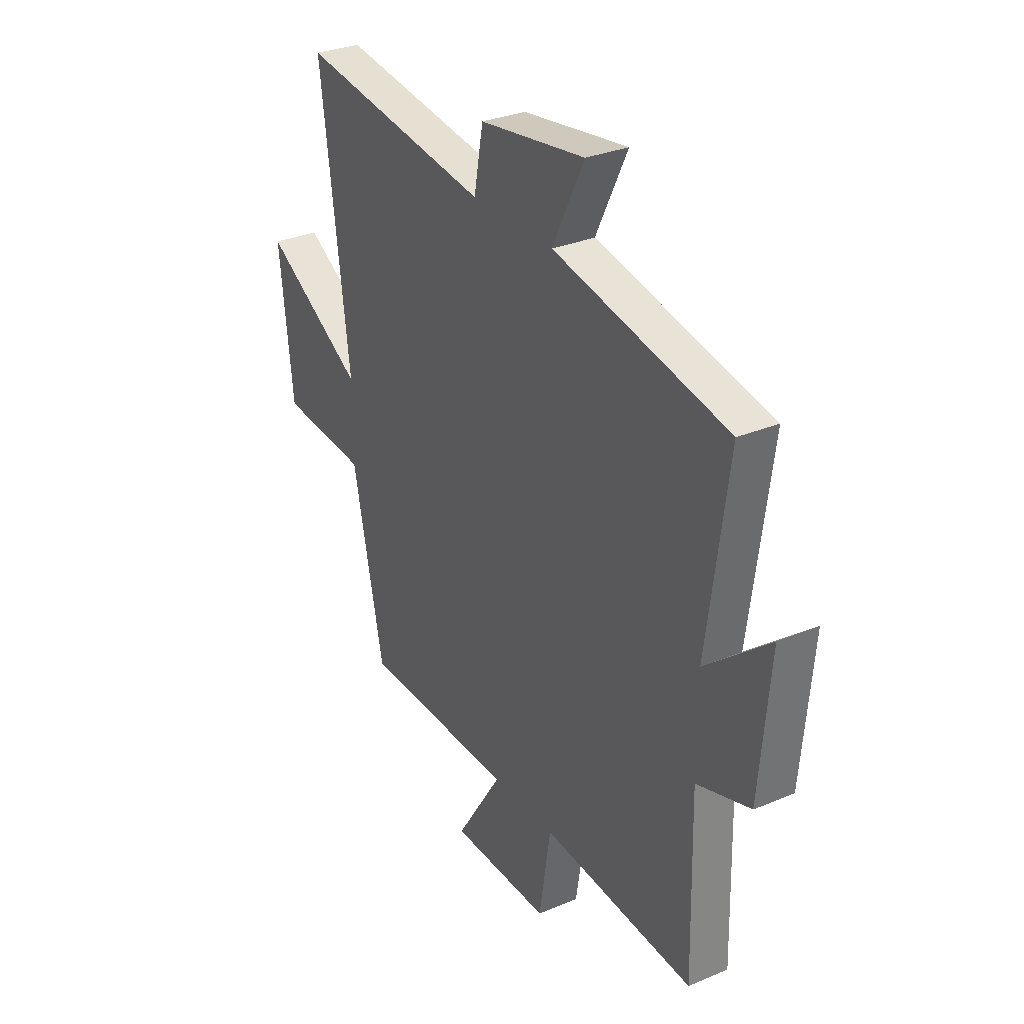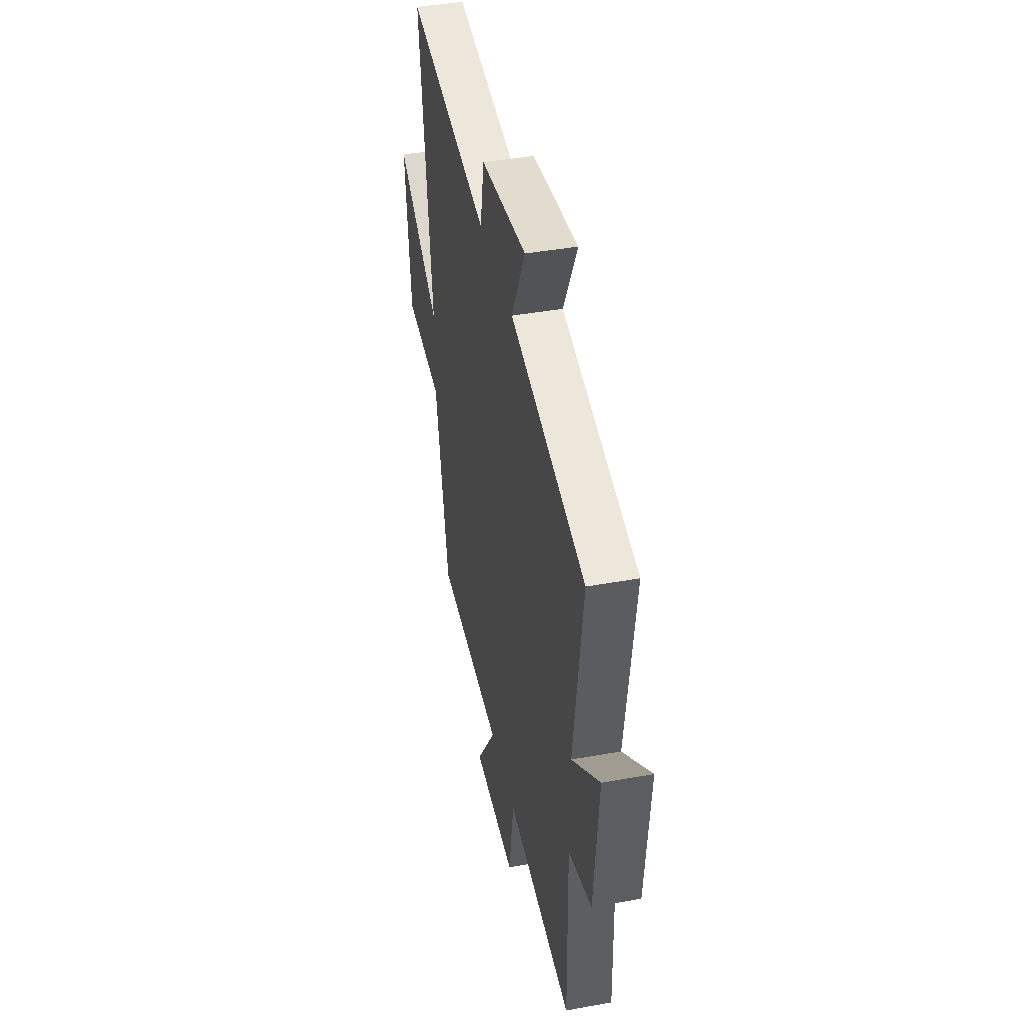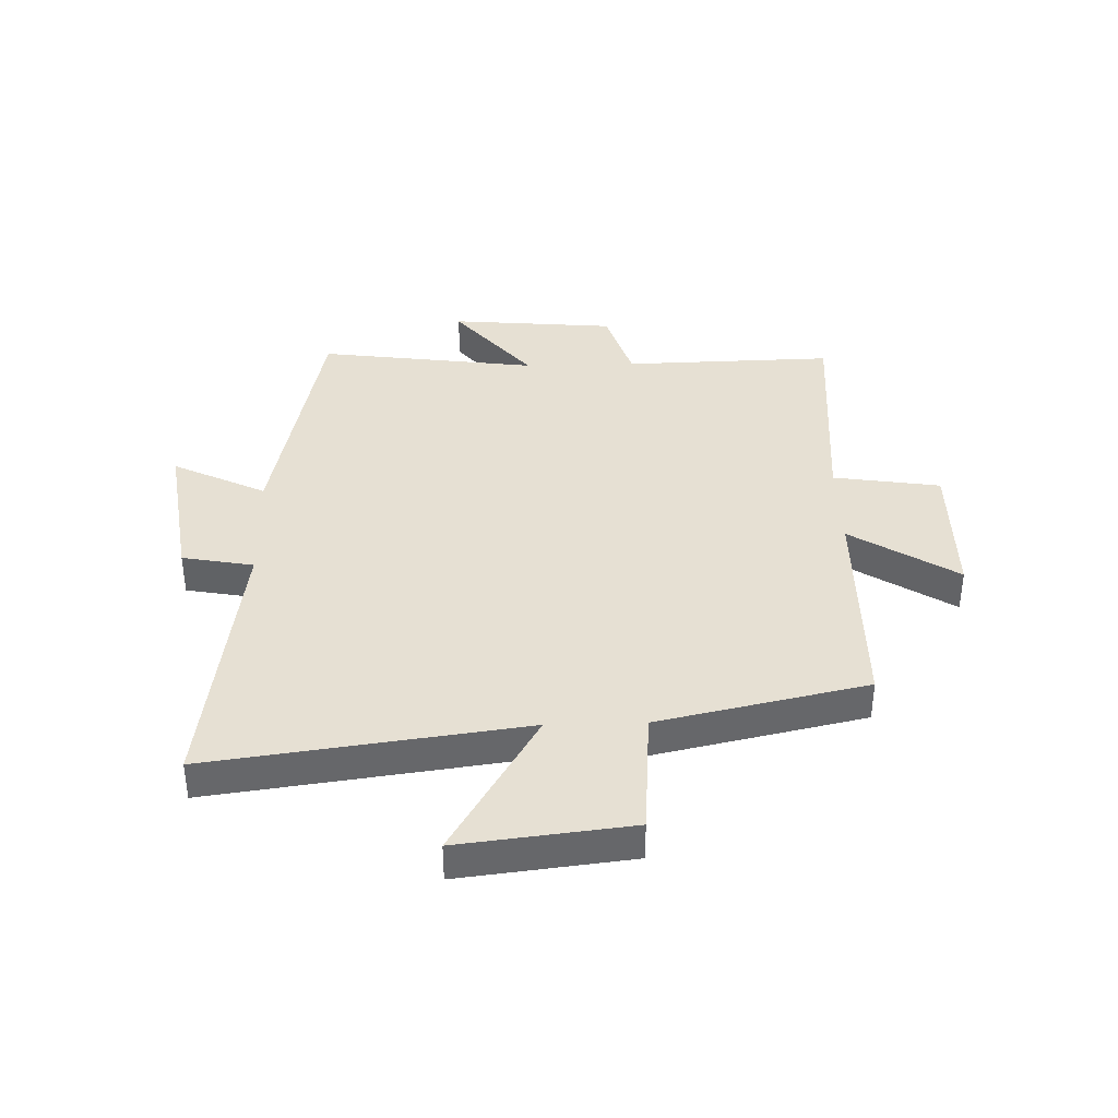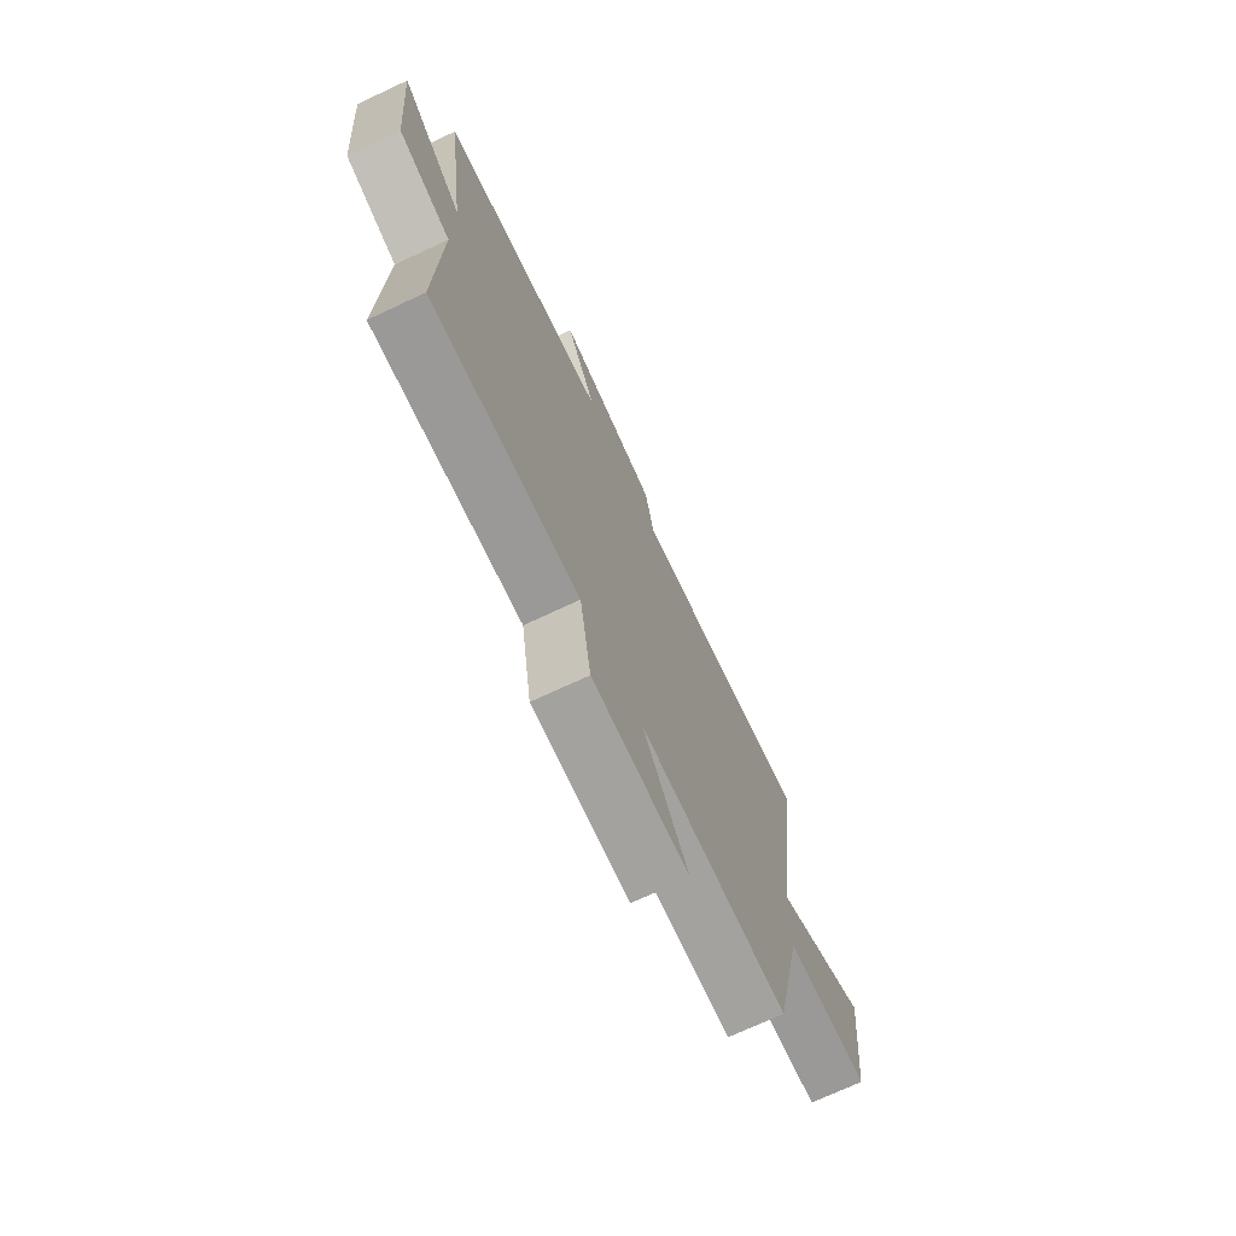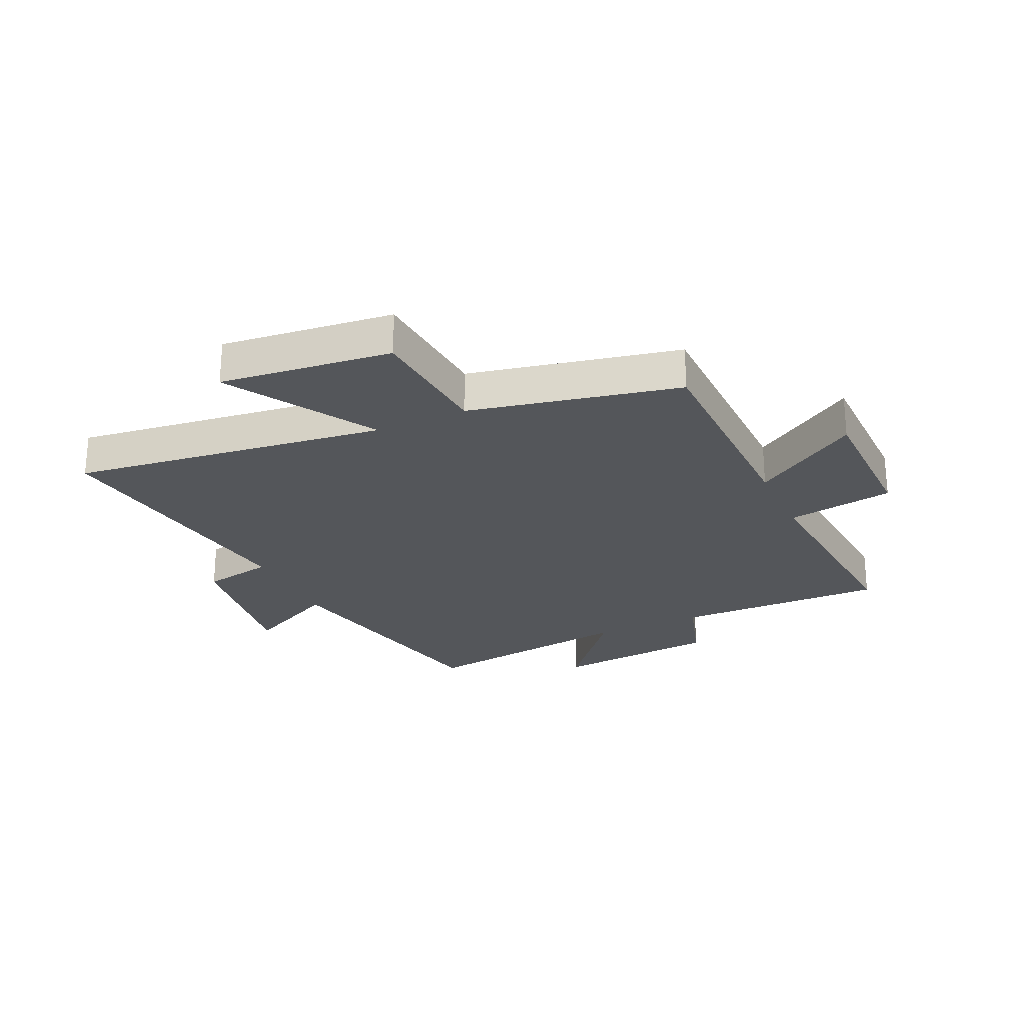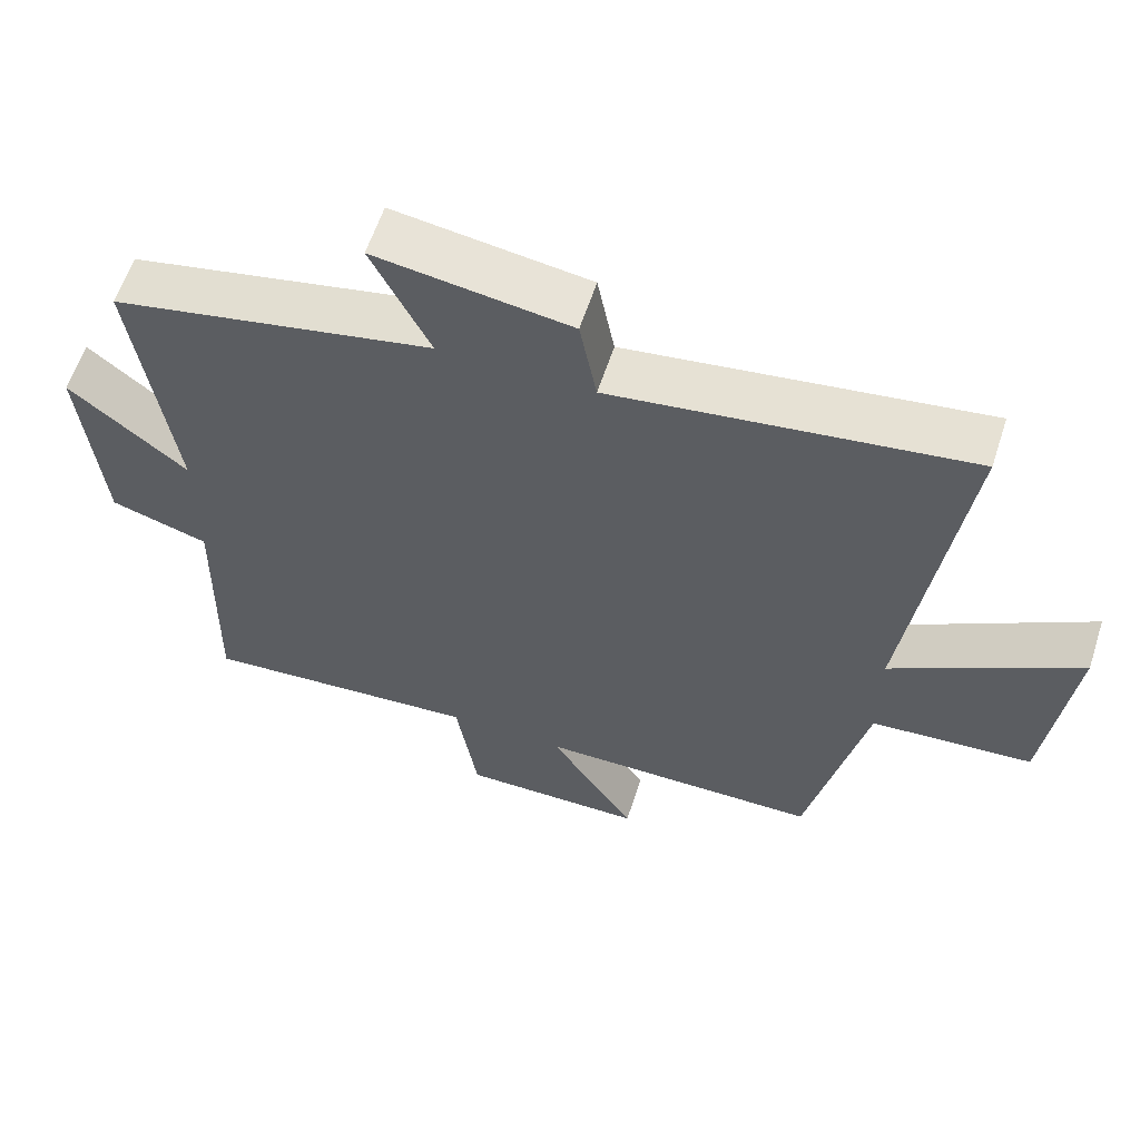
<metadata>
{"format":"obj","ext":"obj","renderer":"f3d","projection":"perspective","resolution":1024,"background":"white","views":[{"elev":30.5,"azim":-121.4,"up":"+Z"},{"elev":42.7,"azim":-102.1,"up":"+Z"},{"elev":38.3,"azim":88.3,"up":"+Y"},{"elev":-72.9,"azim":-65.1,"up":"+Z"},{"elev":-25.3,"azim":114.9,"up":"+Y"},{"elev":60.1,"azim":18.0,"up":"+Z"}]}
</metadata>
<code>
v -0.508 0.07 -0.53
v -0.5 0.07 -0.166
v -0.634 0.07 -0.124
v -0.66 0.07 0.162
v -0.5 0.07 0.03
v -0.552 0.07 0.409
v -0.116 0.07 0.5
v -0.195 0.07 0.661
v 0.069 0.07 0.623
v 0.092 0.07 0.5
v 0.572 0.07 0.568
v 0.5 0.07 0.026
v 0.753 0.07 0.177
v 0.719 0.07 -0.119
v 0.5 0.07 -0.136
v 0.422 0.07 -0.496
v 0.036 0.07 -0.5
v 0.153 0.07 -0.683
v -0.097 0.07 -0.685
v -0.126 0.07 -0.5
v -0.508 0 -0.53
v -0.5 0 -0.166
v -0.634 0 -0.124
v -0.66 0 0.162
v -0.5 0 0.03
v -0.552 0 0.409
v -0.116 0 0.5
v -0.195 0 0.661
v 0.069 0 0.623
v 0.092 0 0.5
v 0.572 0 0.568
v 0.5 0 0.026
v 0.753 0 0.177
v 0.719 0 -0.119
v 0.5 0 -0.136
v 0.422 0 -0.496
v 0.036 0 -0.5
v 0.153 0 -0.683
v -0.097 0 -0.685
v -0.126 0 -0.5
f 17 18 19 20
f 15 16 17 20
f 15 20 1 2
f 12 13 14 15
f 12 15 2 3
f 10 11 12 3
f 7 8 9 10
f 5 6 7 10
f 5 10 3
f 3 4 5
f 40 39 38 37
f 40 37 36 35
f 22 21 40 35
f 35 34 33 32
f 23 22 35 32
f 23 32 31 30
f 30 29 28 27
f 30 27 26 25
f 23 30 25
f 25 24 23
f 1 21 22 2
f 2 22 23 3
f 3 23 24 4
f 4 24 25 5
f 5 25 26 6
f 6 26 27 7
f 7 27 28 8
f 8 28 29 9
f 9 29 30 10
f 10 30 31 11
f 11 31 32 12
f 12 32 33 13
f 13 33 34 14
f 14 34 35 15
f 15 35 36 16
f 16 36 37 17
f 17 37 38 18
f 18 38 39 19
f 19 39 40 20
f 20 40 21 1

</code>
